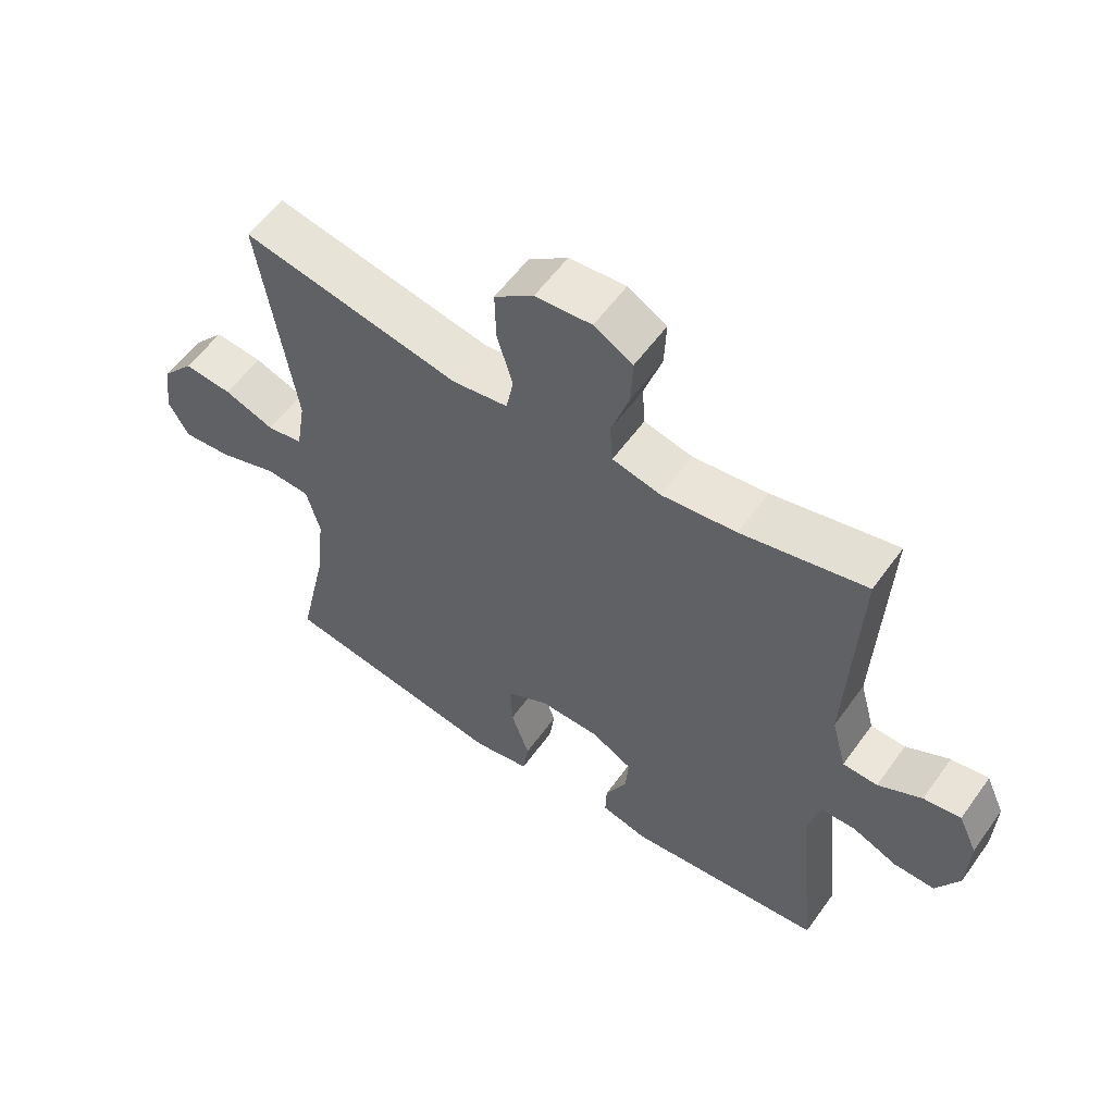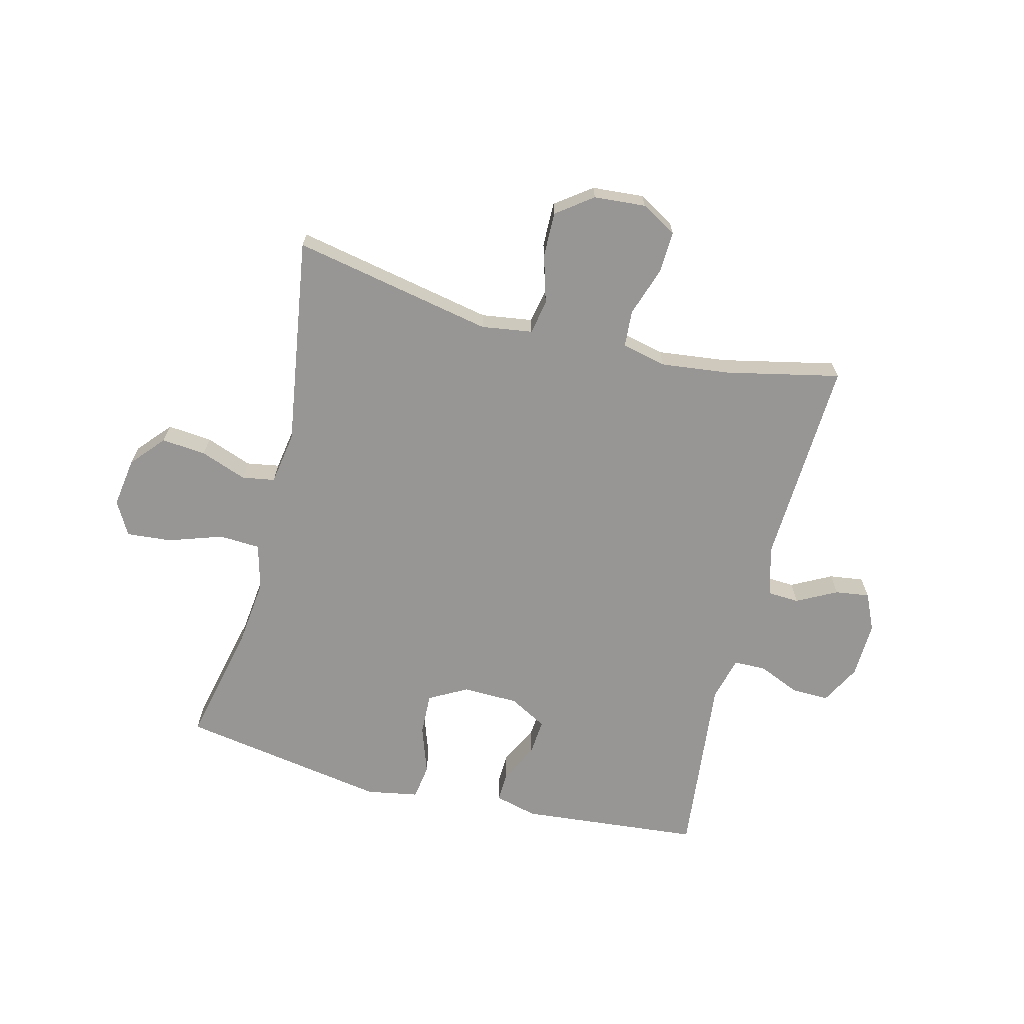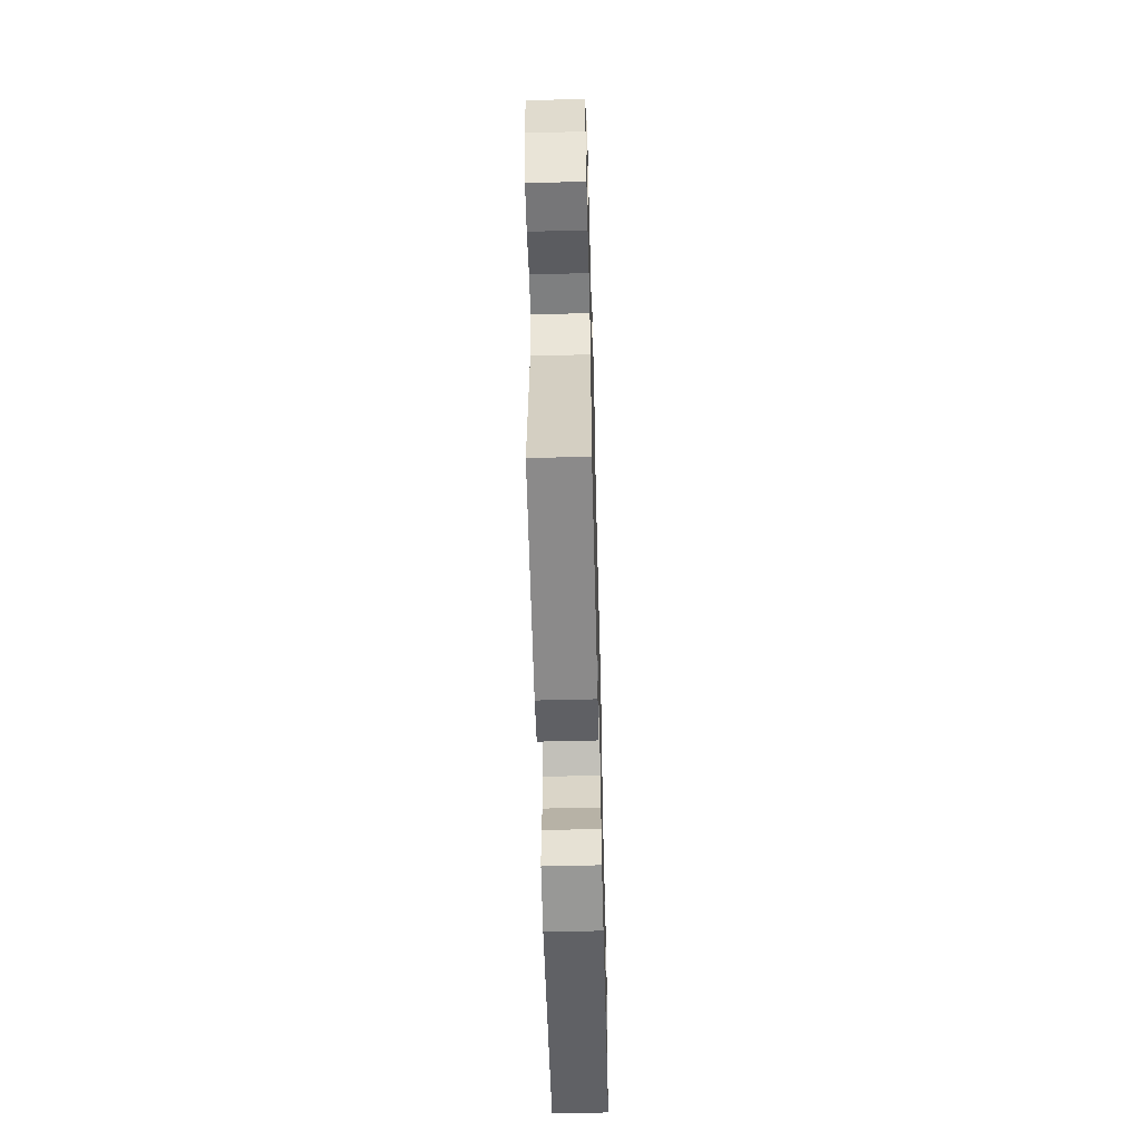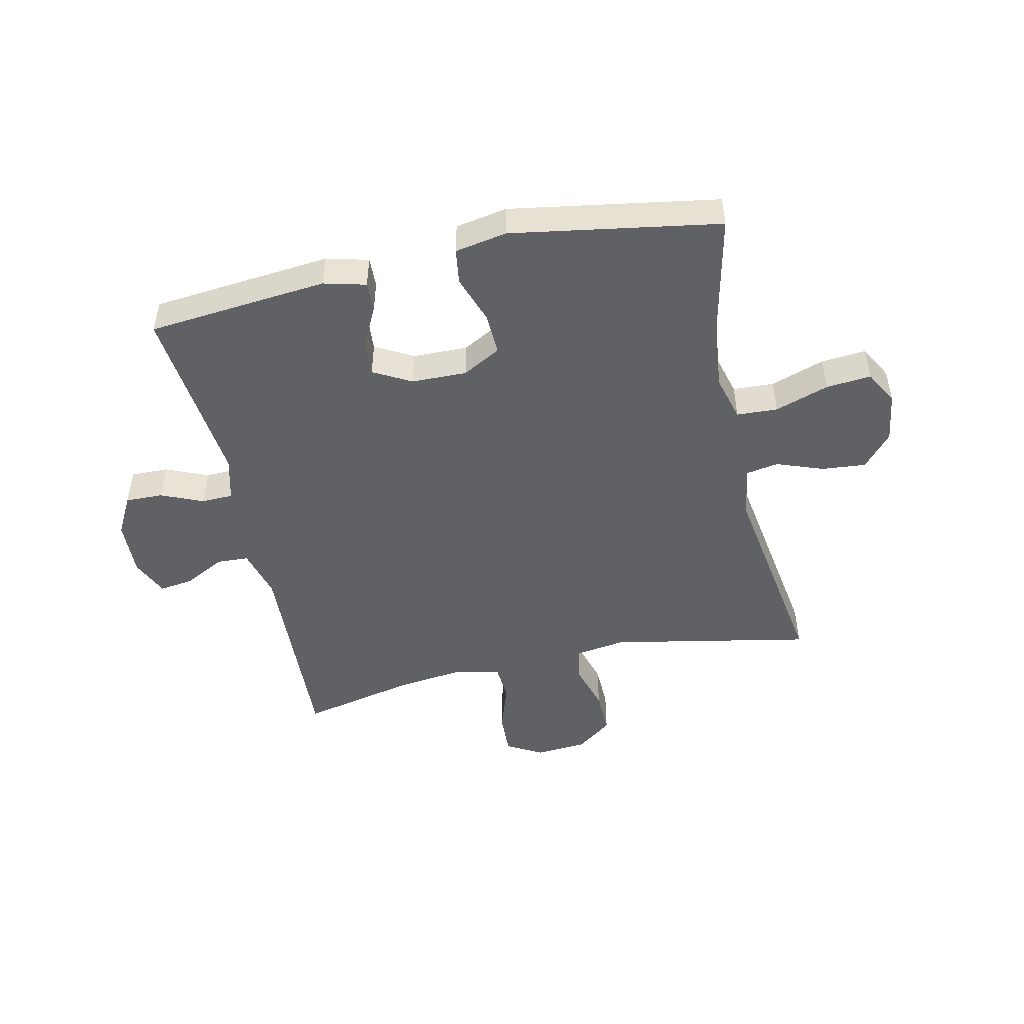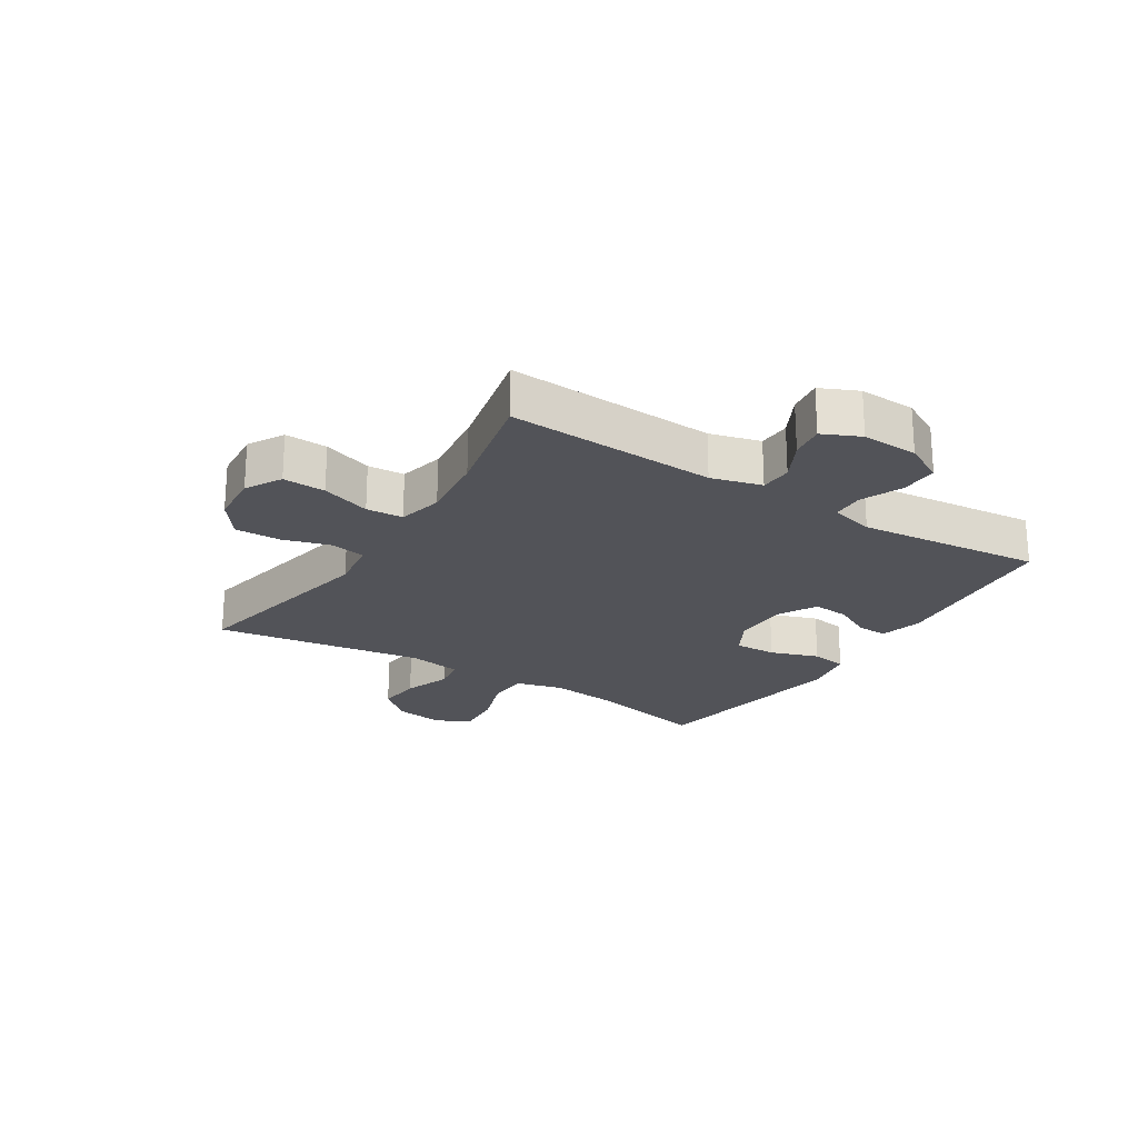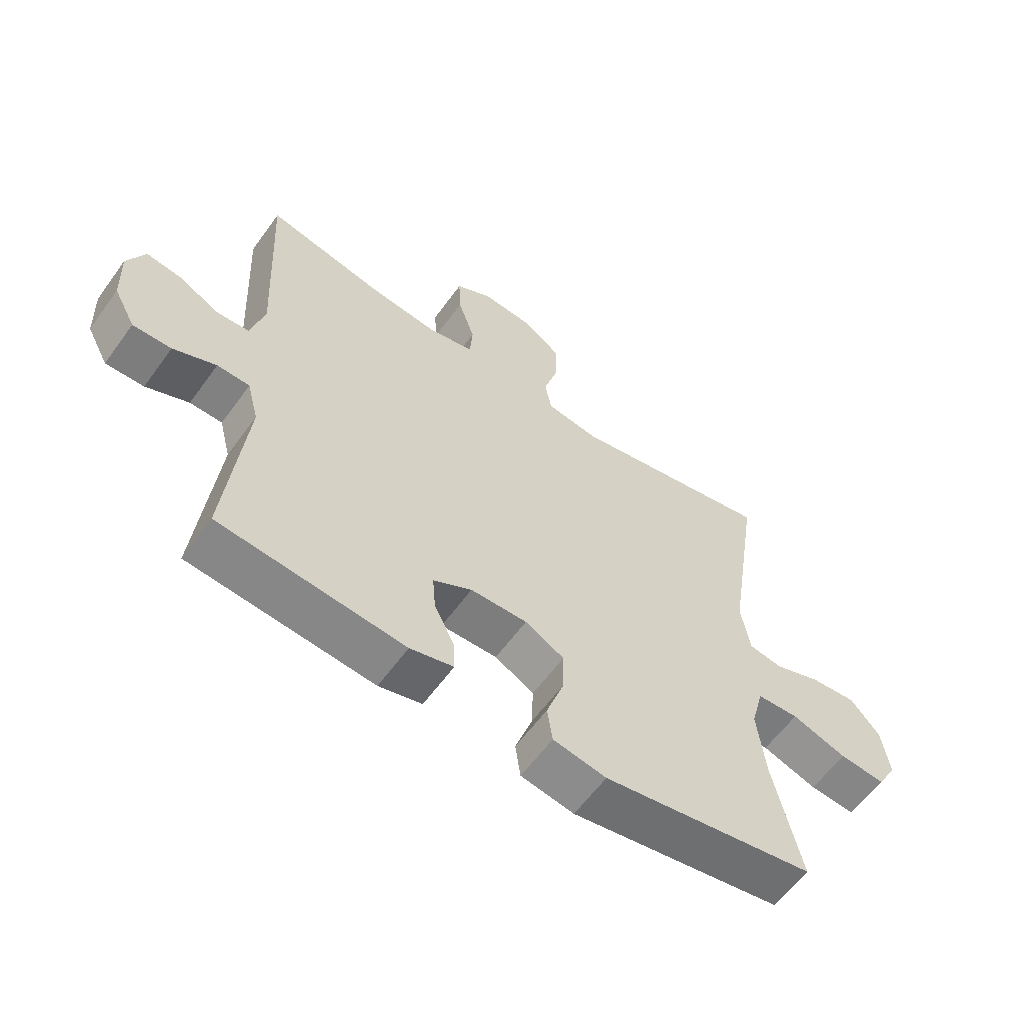
<metadata>
{"format":"obj","ext":"obj","renderer":"f3d","projection":"perspective","resolution":1024,"background":"white","views":[{"elev":56.8,"azim":35.2,"up":"+Z"},{"elev":-67.9,"azim":-14.2,"up":"+Y"},{"elev":-58.3,"azim":91.5,"up":"+Z"},{"elev":-48.6,"azim":-167.5,"up":"+Y"},{"elev":-22.7,"azim":57.7,"up":"+Y"},{"elev":-59.8,"azim":144.3,"up":"+Z"}]}
</metadata>
<code>
o path2786
v 0.2957 0.0375 0.4449
v 0.1772 0.0375 0.431
v 0.09973 0.0375 0.4491
v 0.09534 0.0375 0.5126
v 0.1238 0.0375 0.5978
v 0.1269 0.0375 0.6715
v 0.06528 0.0375 0.7065
v -0.02441 0.0375 0.6995
v -0.08664 0.0375 0.6533
v -0.08508 0.0375 0.5753
v -0.06018 0.0375 0.4913
v -0.0716 0.0375 0.4321
v -0.1602 0.0375 0.4192
v -0.508 0.0375 0.4882
v -0.4524 0.0375 0.1257
v -0.4673 0.0375 0.03445
v -0.5242 0.0375 0.0248
v -0.6045 0.0375 0.05447
v -0.6815 0.0375 0.06148
v -0.7318 0.0375 0.003536
v -0.7446 0.0375 -0.08274
v -0.712 0.0375 -0.141
v -0.6339 0.0375 -0.1343
v -0.5404 0.0375 -0.1029
v -0.4693 0.0375 -0.1065
v -0.448 0.0375 -0.1862
v -0.462 0.0375 -0.3088
v -0.508 0.0375 -0.5137
v -0.1471 0.0375 -0.5741
v -0.05676 0.0375 -0.5578
v -0.04795 0.0375 -0.4964
v -0.07683 0.0375 -0.413
v -0.07964 0.0375 -0.34
v -0.01327 0.0375 -0.3038
v 0.08276 0.0375 -0.3059
v 0.1482 0.0375 -0.3417
v 0.1432 0.0375 -0.4038
v 0.109 0.0375 -0.4723
v 0.1071 0.0375 -0.5242
v 0.1805 0.0375 -0.5431
v 0.4937 0.0375 -0.5137
v 0.4607 0.0375 -0.195
v 0.4803 0.0375 -0.1187
v 0.5354 0.0375 -0.1174
v 0.6079 0.0375 -0.1484
v 0.673 0.0375 -0.15
v 0.7098 0.0375 -0.08144
v 0.7137 0.0375 0.01618
v 0.6841 0.0375 0.08104
v 0.6247 0.0375 0.07275
v 0.5555 0.0375 0.03658
v 0.5002 0.0375 0.0392
v 0.4766 0.0375 0.1265
v 0.4937 0.0375 0.4882
v 0.2957 -0.0375 0.4449
v 0.1772 -0.0375 0.431
v 0.09973 -0.0375 0.4491
v 0.09534 -0.0375 0.5126
v 0.1238 -0.0375 0.5978
v 0.1269 -0.0375 0.6715
v 0.06528 -0.0375 0.7065
v -0.02441 -0.0375 0.6995
v -0.08664 -0.0375 0.6533
v -0.08508 -0.0375 0.5753
v -0.06018 -0.0375 0.4913
v -0.0716 -0.0375 0.4321
v -0.1602 -0.0375 0.4192
v -0.508 -0.0375 0.4882
v -0.4524 -0.0375 0.1257
v -0.4673 -0.0375 0.03445
v -0.5242 -0.0375 0.0248
v -0.6045 -0.0375 0.05447
v -0.6815 -0.0375 0.06148
v -0.7318 -0.0375 0.003536
v -0.7446 -0.0375 -0.08274
v -0.712 -0.0375 -0.141
v -0.6339 -0.0375 -0.1343
v -0.5404 -0.0375 -0.1029
v -0.4693 -0.0375 -0.1065
v -0.448 -0.0375 -0.1862
v -0.462 -0.0375 -0.3088
v -0.508 -0.0375 -0.5137
v -0.1471 -0.0375 -0.5741
v -0.05676 -0.0375 -0.5578
v -0.04795 -0.0375 -0.4964
v -0.07683 -0.0375 -0.413
v -0.07964 -0.0375 -0.34
v -0.01327 -0.0375 -0.3038
v 0.08276 -0.0375 -0.3059
v 0.1482 -0.0375 -0.3417
v 0.1432 -0.0375 -0.4038
v 0.109 -0.0375 -0.4723
v 0.1071 -0.0375 -0.5242
v 0.1805 -0.0375 -0.5431
v 0.4937 -0.0375 -0.5137
v 0.4607 -0.0375 -0.195
v 0.4803 -0.0375 -0.1187
v 0.5354 -0.0375 -0.1174
v 0.6079 -0.0375 -0.1484
v 0.673 -0.0375 -0.15
v 0.7098 -0.0375 -0.08144
v 0.7137 -0.0375 0.01618
v 0.6841 -0.0375 0.08104
v 0.6247 -0.0375 0.07275
v 0.5555 -0.0375 0.03658
v 0.5002 -0.0375 0.0392
v 0.4766 -0.0375 0.1265
v 0.4937 -0.0375 0.4882
v 0.7098 0.0375 -0.08144
v 0.7137 0.0375 0.01618
v 0.6841 0.0375 0.08104
v 0.6841 0.0375 0.08104
v 0.673 0.0375 -0.15
v 0.673 0.0375 -0.15
v 0.6247 0.0375 0.07275
v 0.6079 0.0375 -0.1484
v 0.5555 0.0375 0.03658
v 0.5354 0.0375 -0.1174
v 0.5002 0.0375 0.0392
v 0.5002 0.0375 0.0392
v 0.4803 0.0375 -0.1187
v 0.4803 0.0375 -0.1187
v 0.4766 0.0375 0.1265
v 0.4607 0.0375 -0.195
v 0.4937 0.0375 0.4882
v 0.4937 0.0375 0.4882
v 0.4937 0.0375 -0.5137
v 0.4937 0.0375 -0.5137
v 0.2957 0.0375 0.4449
v 0.1805 0.0375 -0.5431
v 0.1772 0.0375 0.431
v 0.1071 0.0375 -0.5242
v 0.1071 0.0375 -0.5242
v 0.1482 0.0375 -0.3417
v 0.1482 0.0375 -0.3417
v 0.1432 0.0375 -0.4038
v 0.09973 0.0375 0.4491
v 0.09973 0.0375 0.4491
v 0.08276 0.0375 -0.3059
v 0.109 0.0375 -0.4723
v 0.1238 0.0375 0.5978
v 0.1269 0.0375 0.6715
v 0.1269 0.0375 0.6715
v 0.06528 0.0375 0.7065
v 0.09534 0.0375 0.5126
v -0.01327 0.0375 -0.3038
v -0.02441 0.0375 0.6995
v -0.07964 0.0375 -0.34
v -0.07964 0.0375 -0.34
v -0.08664 0.0375 0.6533
v -0.05676 0.0375 -0.5578
v -0.05676 0.0375 -0.5578
v -0.04795 0.0375 -0.4964
v -0.07683 0.0375 -0.413
v -0.1471 0.0375 -0.5741
v -0.06018 0.0375 0.4913
v -0.0716 0.0375 0.4321
v -0.0716 0.0375 0.4321
v -0.08508 0.0375 0.5753
v -0.1602 0.0375 0.4192
v -0.508 0.0375 -0.5137
v -0.508 0.0375 -0.5137
v -0.448 0.0375 -0.1862
v -0.462 0.0375 -0.3088
v -0.4693 0.0375 -0.1065
v -0.4693 0.0375 -0.1065
v -0.4524 0.0375 0.1257
v -0.4673 0.0375 0.03445
v -0.4673 0.0375 0.03445
v -0.5242 0.0375 0.0248
v -0.5404 0.0375 -0.1029
v -0.508 0.0375 0.4882
v -0.508 0.0375 0.4882
v -0.6045 0.0375 0.05447
v -0.6339 0.0375 -0.1343
v -0.6815 0.0375 0.06148
v -0.712 0.0375 -0.141
v -0.712 0.0375 -0.141
v -0.7318 0.0375 0.003536
v -0.7446 0.0375 -0.08274
v 0.7098 -0.0375 -0.08144
v 0.7137 -0.0375 0.01618
v 0.6841 -0.0375 0.08104
v 0.6841 -0.0375 0.08104
v 0.673 -0.0375 -0.15
v 0.673 -0.0375 -0.15
v 0.6247 -0.0375 0.07275
v 0.6079 -0.0375 -0.1484
v 0.5555 -0.0375 0.03658
v 0.5354 -0.0375 -0.1174
v 0.5002 -0.0375 0.0392
v 0.5002 -0.0375 0.0392
v 0.4803 -0.0375 -0.1187
v 0.4803 -0.0375 -0.1187
v 0.4766 -0.0375 0.1265
v 0.4607 -0.0375 -0.195
v 0.4937 -0.0375 0.4882
v 0.4937 -0.0375 0.4882
v 0.4937 -0.0375 -0.5137
v 0.4937 -0.0375 -0.5137
v 0.2957 -0.0375 0.4449
v 0.1805 -0.0375 -0.5431
v 0.1772 -0.0375 0.431
v 0.1071 -0.0375 -0.5242
v 0.1071 -0.0375 -0.5242
v 0.1482 -0.0375 -0.3417
v 0.1482 -0.0375 -0.3417
v 0.1432 -0.0375 -0.4038
v 0.09973 -0.0375 0.4491
v 0.09973 -0.0375 0.4491
v 0.08276 -0.0375 -0.3059
v 0.109 -0.0375 -0.4723
v 0.1238 -0.0375 0.5978
v 0.1269 -0.0375 0.6715
v 0.1269 -0.0375 0.6715
v 0.06528 -0.0375 0.7065
v 0.09534 -0.0375 0.5126
v -0.01327 -0.0375 -0.3038
v -0.02441 -0.0375 0.6995
v -0.07964 -0.0375 -0.34
v -0.07964 -0.0375 -0.34
v -0.08664 -0.0375 0.6533
v -0.05676 -0.0375 -0.5578
v -0.05676 -0.0375 -0.5578
v -0.04795 -0.0375 -0.4964
v -0.07683 -0.0375 -0.413
v -0.1471 -0.0375 -0.5741
v -0.06018 -0.0375 0.4913
v -0.0716 -0.0375 0.4321
v -0.0716 -0.0375 0.4321
v -0.08508 -0.0375 0.5753
v -0.1602 -0.0375 0.4192
v -0.508 -0.0375 -0.5137
v -0.508 -0.0375 -0.5137
v -0.448 -0.0375 -0.1862
v -0.462 -0.0375 -0.3088
v -0.4693 -0.0375 -0.1065
v -0.4693 -0.0375 -0.1065
v -0.4524 -0.0375 0.1257
v -0.4673 -0.0375 0.03445
v -0.4673 -0.0375 0.03445
v -0.5242 -0.0375 0.0248
v -0.5404 -0.0375 -0.1029
v -0.508 -0.0375 0.4882
v -0.508 -0.0375 0.4882
v -0.6045 -0.0375 0.05447
v -0.6339 -0.0375 -0.1343
v -0.6815 -0.0375 0.06148
v -0.712 -0.0375 -0.141
v -0.712 -0.0375 -0.141
v -0.7318 -0.0375 0.003536
v -0.7446 -0.0375 -0.08274
f 217 228 209
f 227 226 236
f 213 231 217
f 189 190 188
f 242 243 237
f 237 220 218
f 181 189 188
f 239 232 244
f 223 225 227
f 195 211 191
f 252 247 251
f 246 243 242
f 235 220 237
f 216 213 214
f 236 220 235
f 187 182 183
f 193 211 196
f 240 218 239
f 246 247 243
f 228 217 231
f 220 236 226
f 229 211 209
f 219 213 216
f 219 231 213
f 231 219 222
f 191 211 193
f 227 236 233
f 203 195 201
f 196 211 206
f 199 208 202
f 218 211 229
f 248 251 246
f 181 188 185
f 239 218 232
f 247 252 249
f 199 206 208
f 182 189 181
f 251 247 246
f 191 193 190
f 202 212 204
f 209 211 203
f 242 237 240
f 229 209 228
f 240 237 218
f 232 218 229
f 203 211 195
f 196 206 199
f 202 208 212
f 201 195 197
f 226 227 225
f 191 190 189
f 189 182 187
f 47 48 102 101
f 48 112 184 102
f 114 47 101 186
f 49 50 104 103
f 45 46 100 99
f 50 51 105 104
f 44 45 99 98
f 51 120 192 105
f 122 44 98 194
f 52 53 107 106
f 42 43 97 96
f 53 126 198 107
f 128 42 96 200
f 54 1 55 108
f 40 41 95 94
f 1 2 56 55
f 133 40 94 205
f 135 37 91 207
f 2 138 210 56
f 35 36 90 89
f 38 39 93 92
f 37 38 92 91
f 5 143 215 59
f 6 7 61 60
f 4 5 59 58
f 3 4 58 57
f 34 35 89 88
f 7 8 62 61
f 149 34 88 221
f 8 9 63 62
f 152 31 85 224
f 31 32 86 85
f 29 30 84 83
f 11 158 230 65
f 10 11 65 64
f 9 10 64 63
f 12 13 67 66
f 32 33 87 86
f 162 29 83 234
f 26 27 81 80
f 166 26 80 238
f 15 169 241 69
f 16 17 71 70
f 24 25 79 78
f 173 15 69 245
f 13 14 68 67
f 27 28 82 81
f 17 18 72 71
f 23 24 78 77
f 18 19 73 72
f 178 23 77 250
f 19 20 74 73
f 21 22 76 75
f 20 21 75 74
f 145 137 156
f 155 164 154
f 141 145 159
f 117 116 118
f 170 165 171
f 165 146 148
f 109 116 117
f 167 172 160
f 151 155 153
f 123 119 139
f 180 179 175
f 174 170 171
f 163 165 148
f 144 142 141
f 164 163 148
f 115 111 110
f 121 124 139
f 168 167 146
f 174 171 175
f 156 159 145
f 148 154 164
f 157 137 139
f 147 144 141
f 147 141 159
f 159 150 147
f 119 121 139
f 155 161 164
f 131 129 123
f 124 134 139
f 127 130 136
f 146 157 139
f 176 174 179
f 109 113 116
f 167 160 146
f 175 177 180
f 127 136 134
f 110 109 117
f 179 174 175
f 119 118 121
f 130 132 140
f 137 131 139
f 170 168 165
f 157 156 137
f 168 146 165
f 160 157 146
f 131 123 139
f 124 127 134
f 130 140 136
f 129 125 123
f 154 153 155
f 119 117 118
f 117 115 110

</code>
